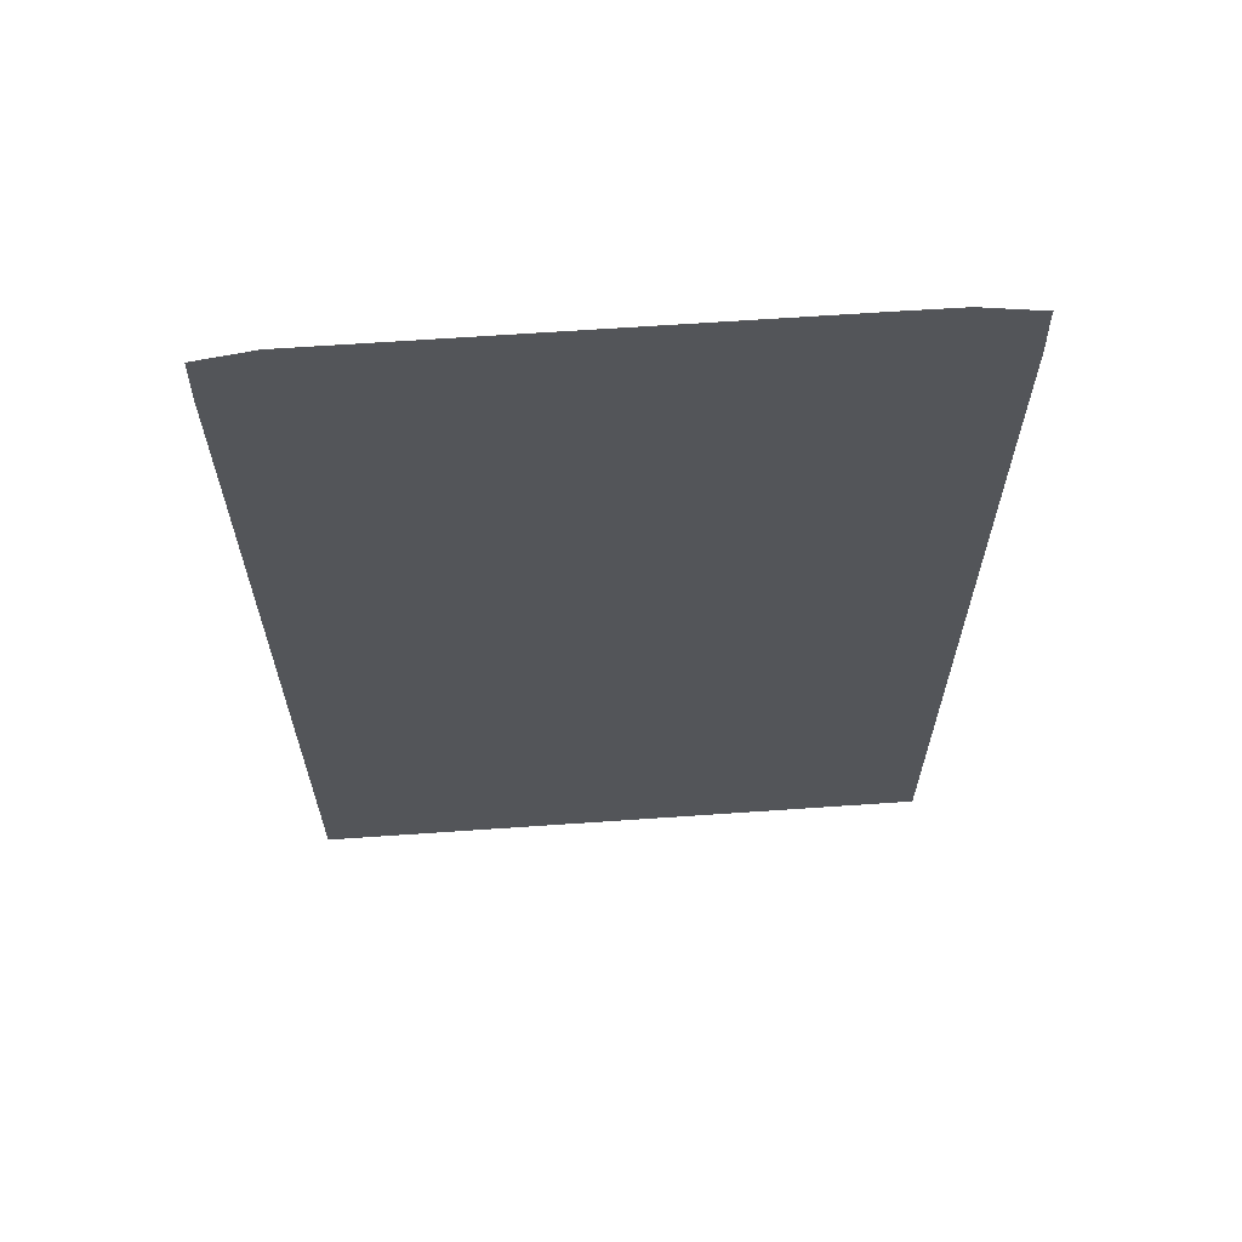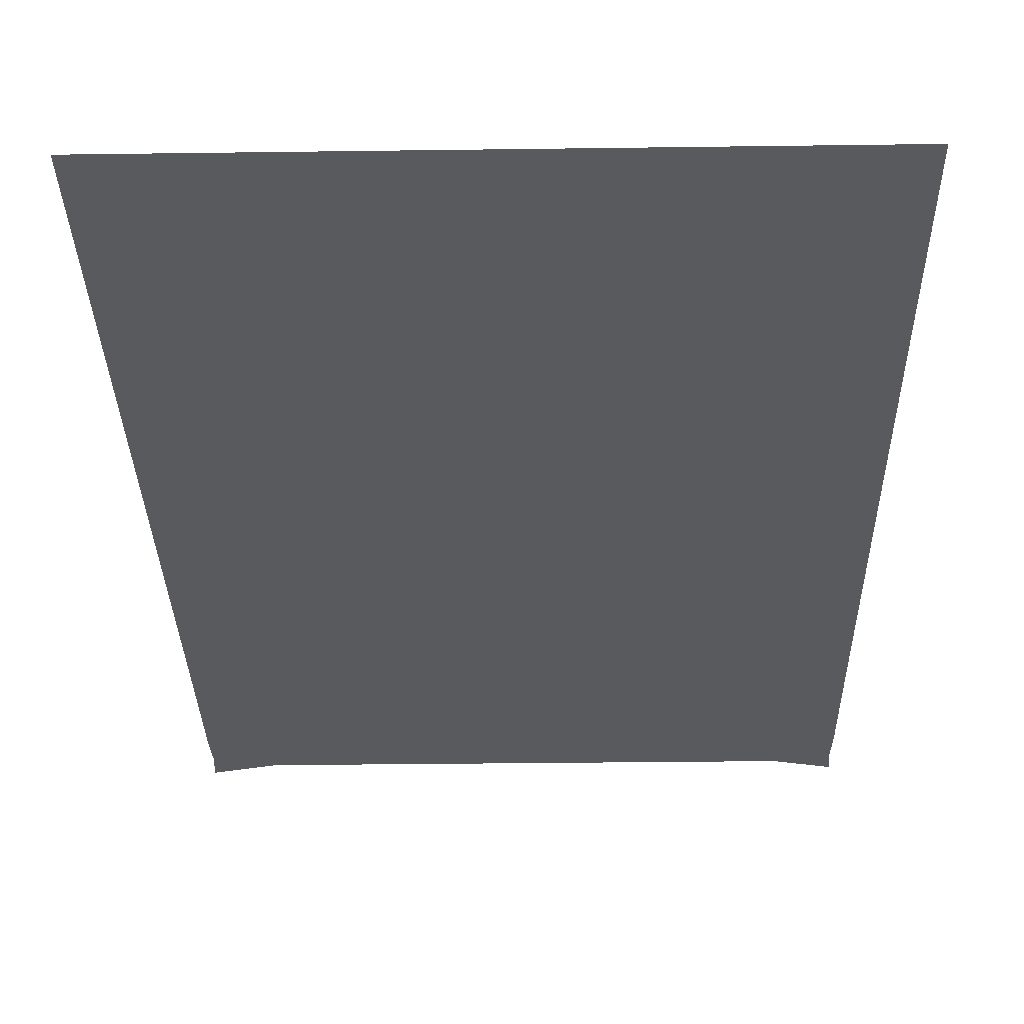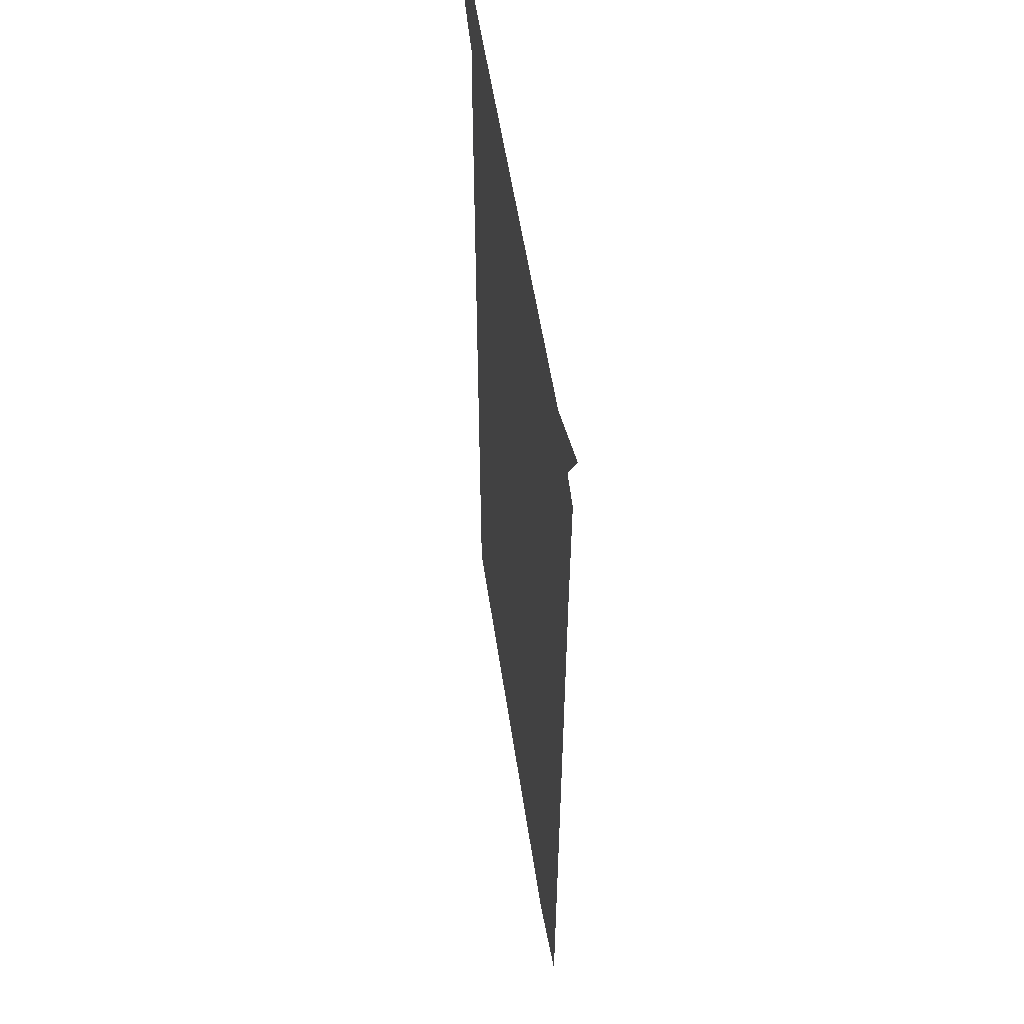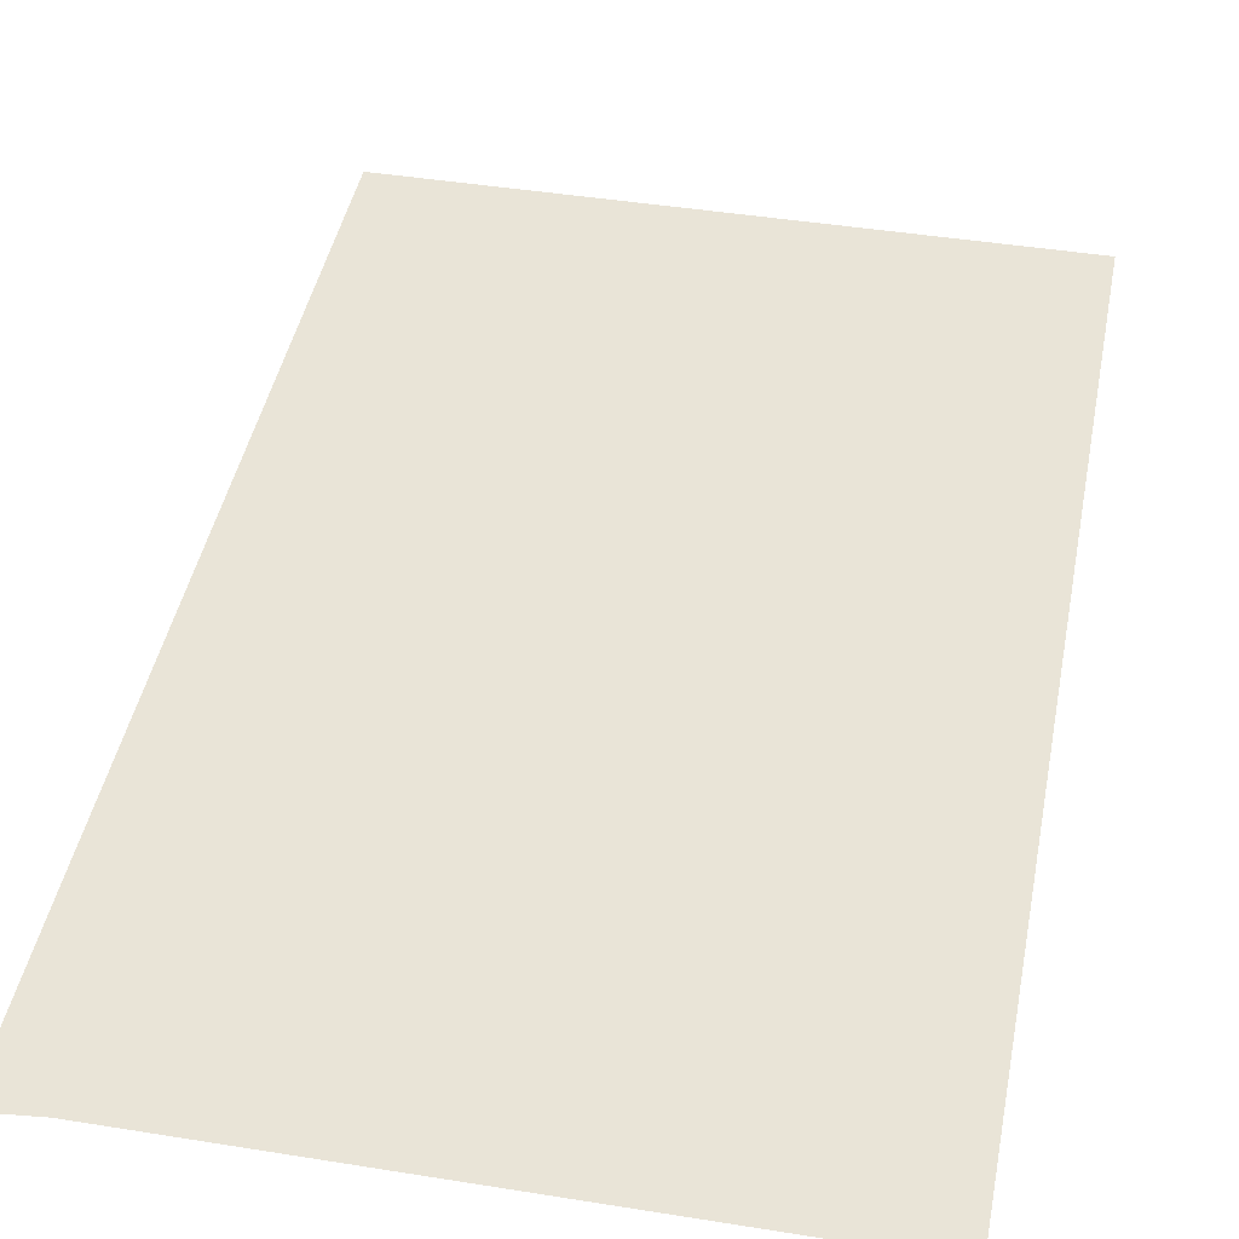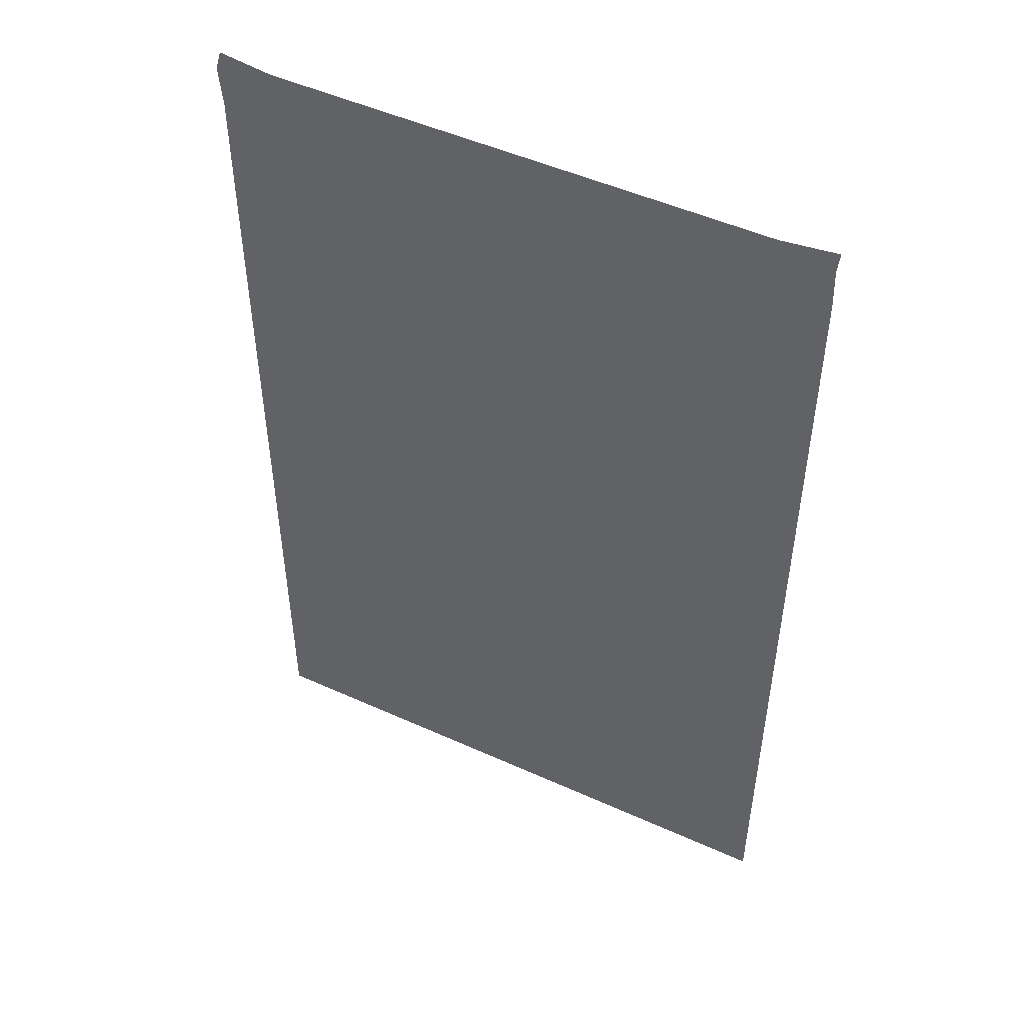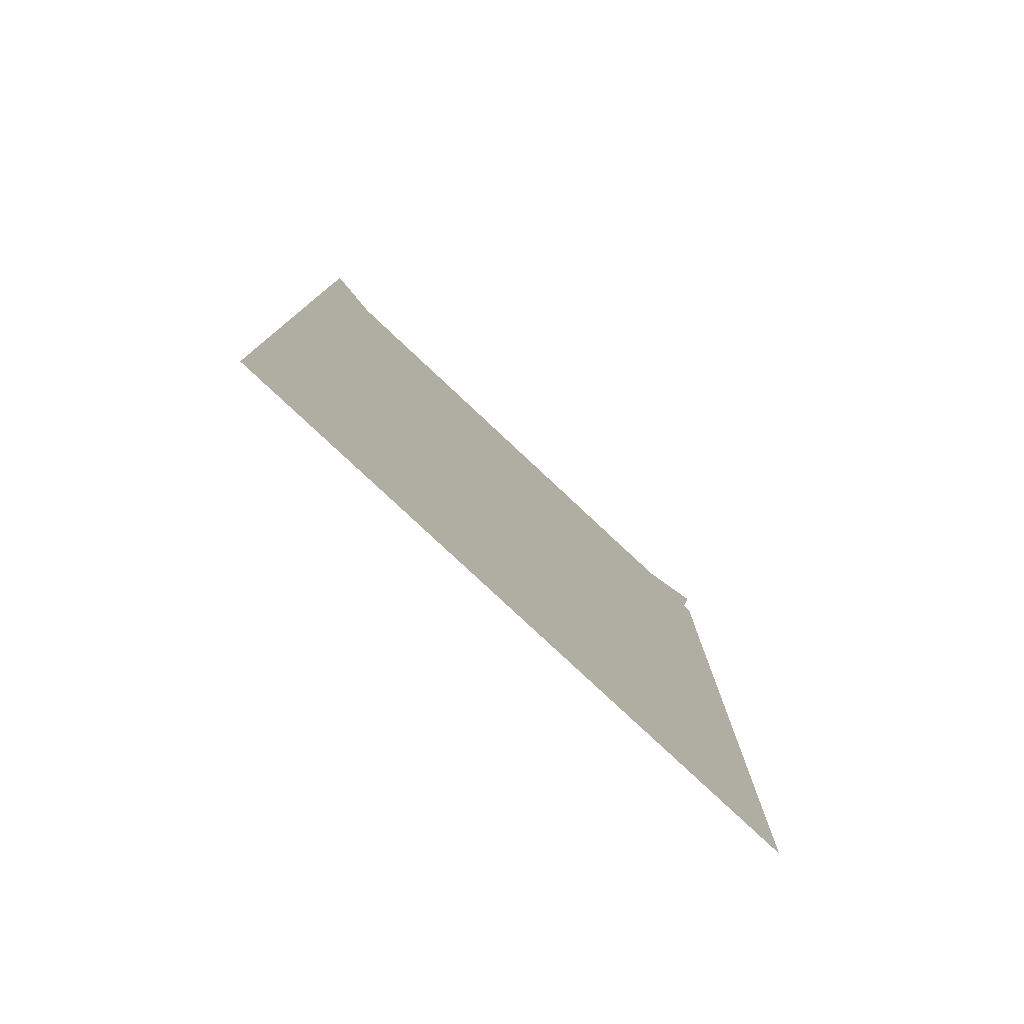
<metadata>
{"format":"obj","ext":"obj","renderer":"f3d","projection":"perspective","resolution":1024,"background":"white","views":[{"elev":65.2,"azim":-4.0,"up":"+Z"},{"elev":-30.9,"azim":-178.9,"up":"+Y"},{"elev":54.4,"azim":-98.4,"up":"+Z"},{"elev":43.4,"azim":10.8,"up":"+Y"},{"elev":49.7,"azim":-153.5,"up":"+Z"},{"elev":-79.8,"azim":-43.1,"up":"+Z"}]}
</metadata>
<code>
g ENV_FLR_Tier7_Goop_01
v 4.621 -0.08274 7.327
v 4.621 -0.2035 7.524
v 3.753 -0.09039 7.524
v 3.753 0.03042 7.327
v 2.908 -0.08634 7.524
v 4.621 -0.1525 6.634
v 2.908 0.03469 7.327
v 1.681 -0.08634 7.524
v 3.753 -0.04674 6.472
v 3.753 -0.04067 4.489
v 4.621 -0.1462 4.602
v 1.681 0.03469 7.327
v -1.975 -0.08634 7.524
v 2.908 -0.04674 6.472
v 3.753 -0.04067 2.618
v 4.621 -0.1462 2.684
v 1.681 -0.04674 6.472
v -1.975 0.03469 7.327
v -3.228 -0.08634 7.524
v 2.908 -0.04067 4.489
v 3.753 -0.04067 0.3159
v 4.621 -0.1462 0.3244
v 1.681 -0.04067 4.489
v 2.908 -0.04067 2.618
v -1.975 -0.04674 6.472
v -3.228 0.03469 7.327
v -3.801 -0.08634 7.524
v 3.753 -0.04067 -1.799
v 4.621 -0.1462 -1.843
v -1.975 -0.04067 4.489
v 2.908 -0.04067 0.3159
v 1.681 -0.04067 2.618
v -3.228 -0.04674 6.472
v -3.801 0.03469 7.327
v -4.62 -0.1918 7.524
v -4.62 -0.07104 7.327
v -3.801 -0.04674 6.472
v -4.62 -0.1525 6.634
v -3.801 -0.04067 4.489
v -4.62 -0.1462 4.602
v -3.228 -0.04067 4.489
v -3.801 -0.04067 2.618
v -4.62 -0.1462 2.684
v -3.228 -0.04067 2.618
v -1.975 -0.04067 2.618
v -3.801 -0.04067 0.3159
v -4.62 -0.1462 0.3244
v -3.228 -0.04067 0.3159
v -1.975 -0.04067 0.3159
v 1.681 -0.04067 0.3159
v -3.801 -0.04067 -1.799
v -4.62 -0.1462 -1.843
v -3.228 -0.04067 -1.799
v -1.975 -0.04067 -1.799
v 2.908 -0.04067 -1.799
v 1.681 -0.04067 -1.799
v -3.801 -0.04067 -3.667
v -4.62 -0.1462 -3.758
v -3.228 -0.04067 -3.667
v 3.753 -0.04067 -3.667
v 4.621 -0.1462 -3.758
v -1.975 -0.04067 -3.667
v 1.681 -0.04067 -3.667
v 2.908 -0.04067 -3.667
v 3.753 -0.04067 -6.127
v 4.621 -0.1462 -6.127
v 2.908 -0.04067 -6.127
v 3.753 -0.04067 -6.497
v 4.621 -0.1462 -7.219
v 3.753 -0.1462 -7.219
v 3.026 -0.1462 -7.219
v 2.908 -0.04067 -6.497
v 1.749 -0.1462 -7.219
v 1.681 -0.04067 -6.127
v 1.681 -0.04067 -6.497
v -2.056 -0.1462 -7.219
v -1.975 -0.04067 -6.127
v -1.975 -0.04067 -6.497
v -3.362 -0.1462 -7.219
v -3.228 -0.04067 -6.127
v -3.228 -0.04067 -6.497
v -3.801 -0.1462 -7.219
v -3.801 -0.04067 -6.127
v -4.62 -0.1462 -6.127
v -3.801 -0.04067 -6.497
v -4.62 -0.1462 -7.219
g ENV_FLR_Tier7_Goop_01_0
f 3 2 1
f 4 3 1
f 5 3 4
f 1 6 4
f 7 5 4
f 8 5 7
f 6 9 4
f 7 4 9
f 9 6 10
f 6 11 10
f 12 8 7
f 13 8 12
f 14 7 9
f 14 9 10
f 10 11 15
f 11 16 15
f 17 12 7
f 14 17 7
f 18 13 12
f 19 13 18
f 20 14 10
f 20 10 15
f 15 16 21
f 16 22 21
f 20 23 14
f 23 17 14
f 24 20 15
f 24 15 21
f 20 24 23
f 17 25 12
f 25 18 12
f 26 19 18
f 27 19 26
f 21 22 28
f 22 29 28
f 23 30 17
f 30 25 17
f 31 24 21
f 31 21 28
f 24 32 23
f 23 32 30
f 24 31 32
f 25 33 18
f 33 26 18
f 34 27 26
f 35 27 34
f 36 35 34
f 37 34 26
f 34 37 36
f 33 37 26
f 37 38 36
f 38 37 39
f 39 37 33
f 40 38 39
f 41 33 25
f 41 39 33
f 30 41 25
f 40 39 42
f 43 40 42
f 41 44 39
f 44 42 39
f 30 45 41
f 45 44 41
f 32 45 30
f 43 42 46
f 47 43 46
f 44 48 42
f 48 46 42
f 45 49 44
f 49 48 44
f 32 50 45
f 50 49 45
f 31 50 32
f 47 46 51
f 52 47 51
f 48 53 46
f 53 51 46
f 49 54 48
f 54 53 48
f 31 55 50
f 55 31 28
f 50 56 49
f 56 54 49
f 55 56 50
f 52 51 57
f 58 52 57
f 53 59 51
f 59 57 51
f 55 28 60
f 28 29 60
f 29 61 60
f 54 62 53
f 62 59 53
f 56 63 54
f 63 62 54
f 55 64 56
f 64 55 60
f 64 63 56
f 60 61 65
f 64 60 65
f 61 66 65
f 64 67 63
f 67 64 65
f 65 66 68
f 67 65 68
f 66 69 68
f 69 70 68
f 70 71 68
f 71 72 68
f 72 67 68
f 71 73 72
f 67 74 63
f 67 72 74
f 63 74 62
f 73 75 72
f 72 75 74
f 73 76 75
f 74 77 62
f 74 75 77
f 62 77 59
f 76 78 75
f 75 78 77
f 76 79 78
f 77 80 59
f 77 78 80
f 59 80 57
f 79 81 78
f 78 81 80
f 79 82 81
f 80 83 57
f 80 81 83
f 58 57 83
f 84 58 83
f 82 85 81
f 81 85 83
f 84 83 85
f 82 86 85
f 86 84 85

</code>
